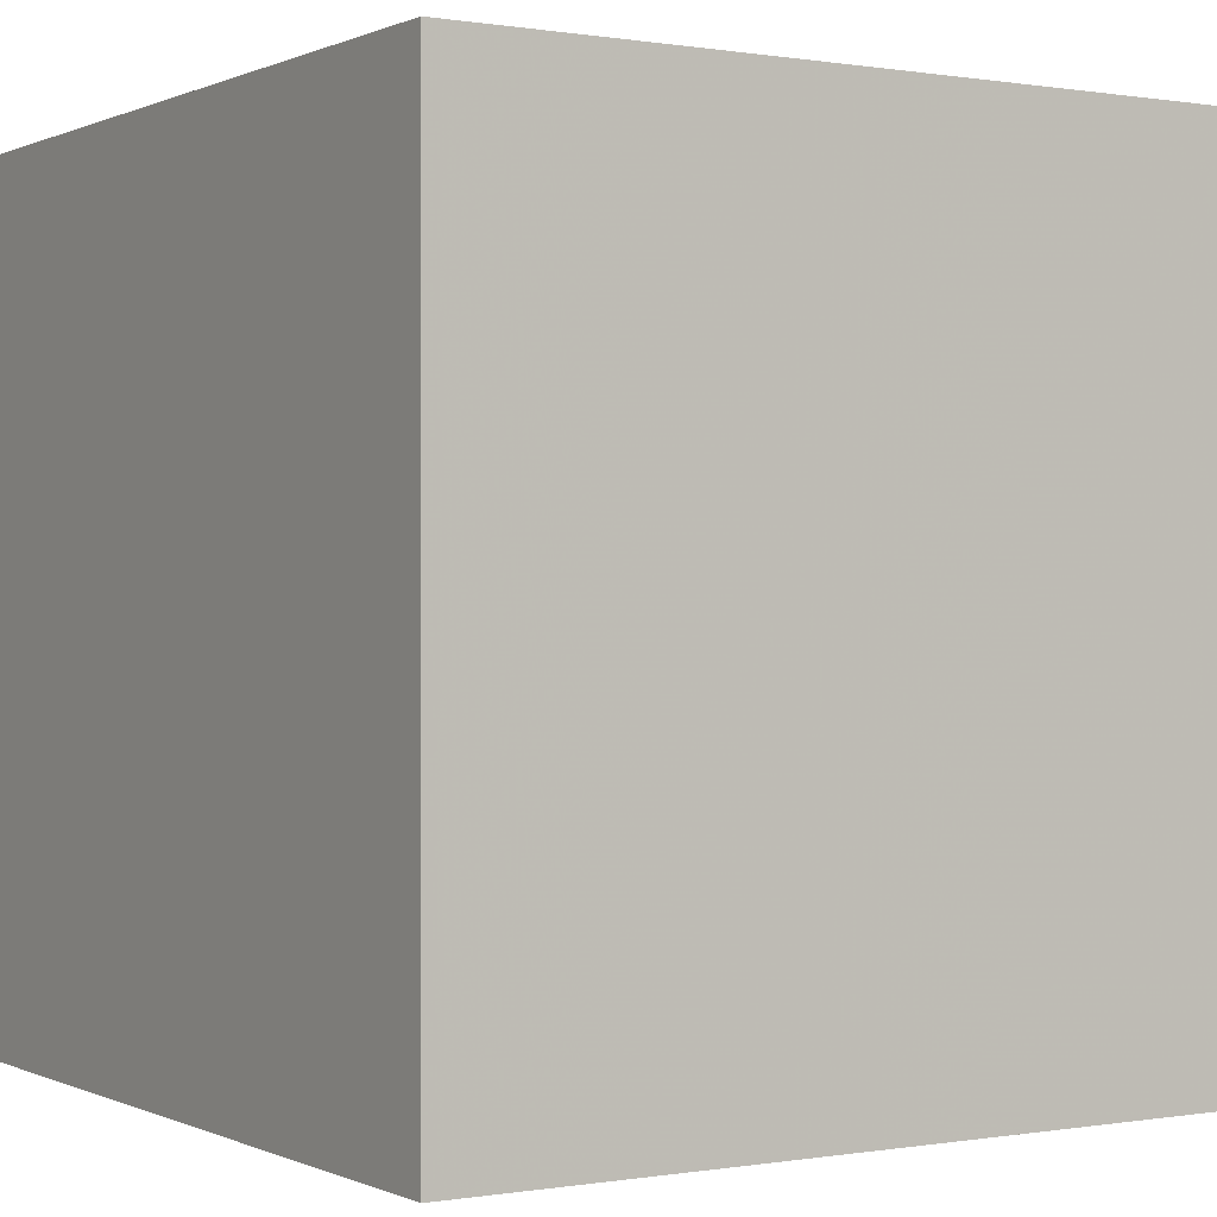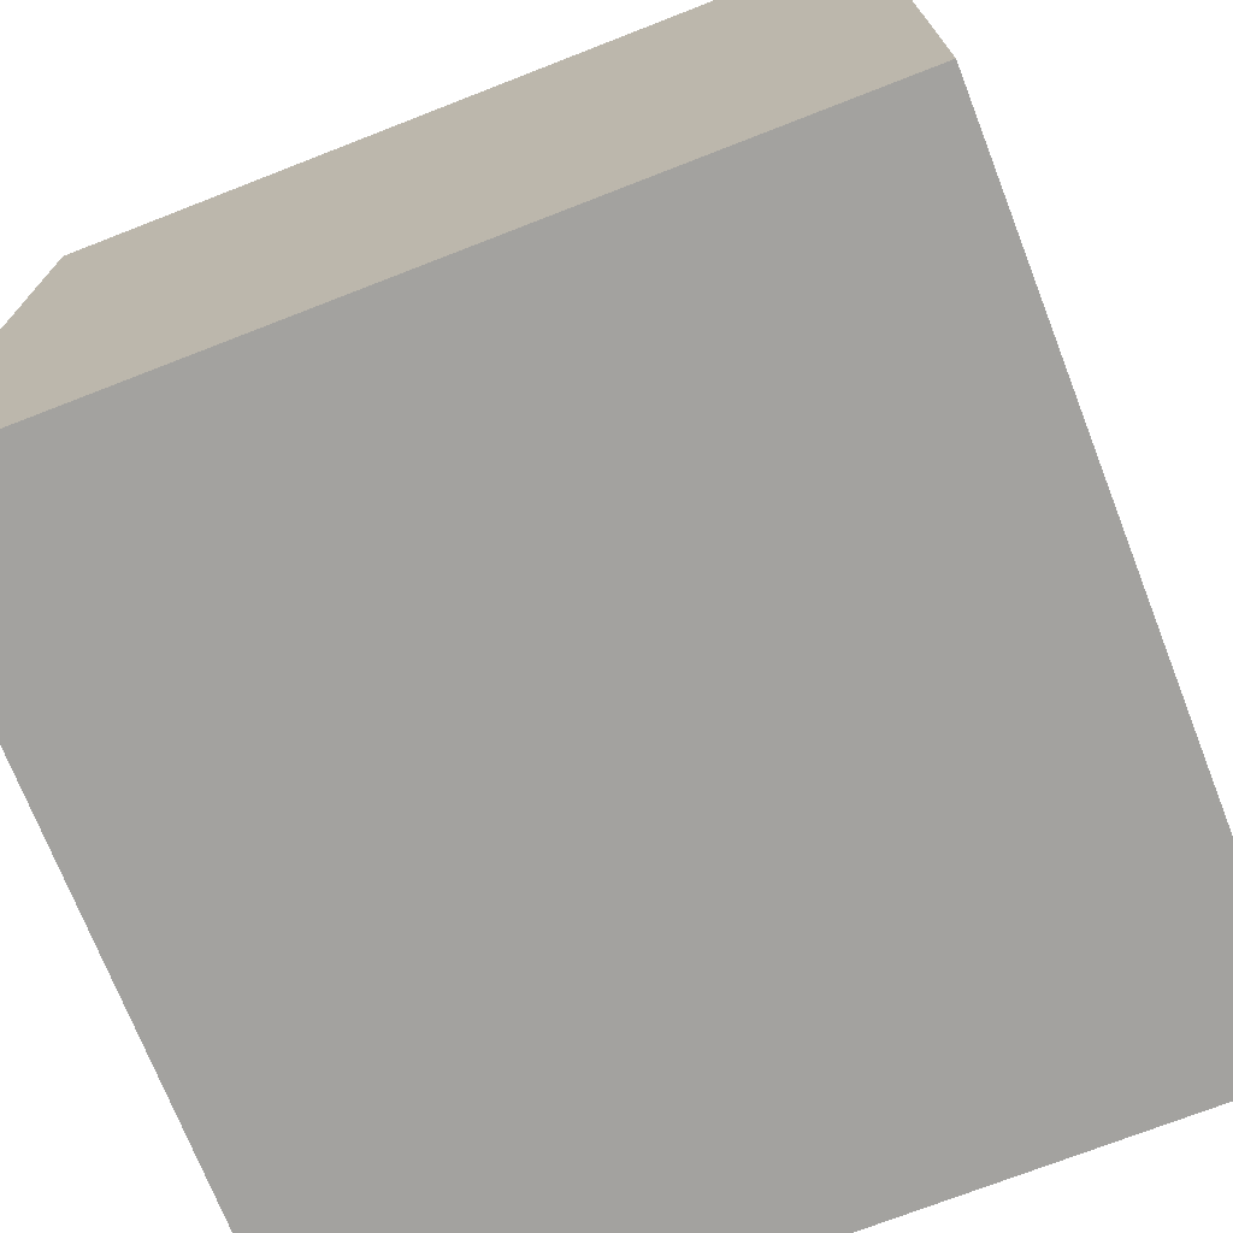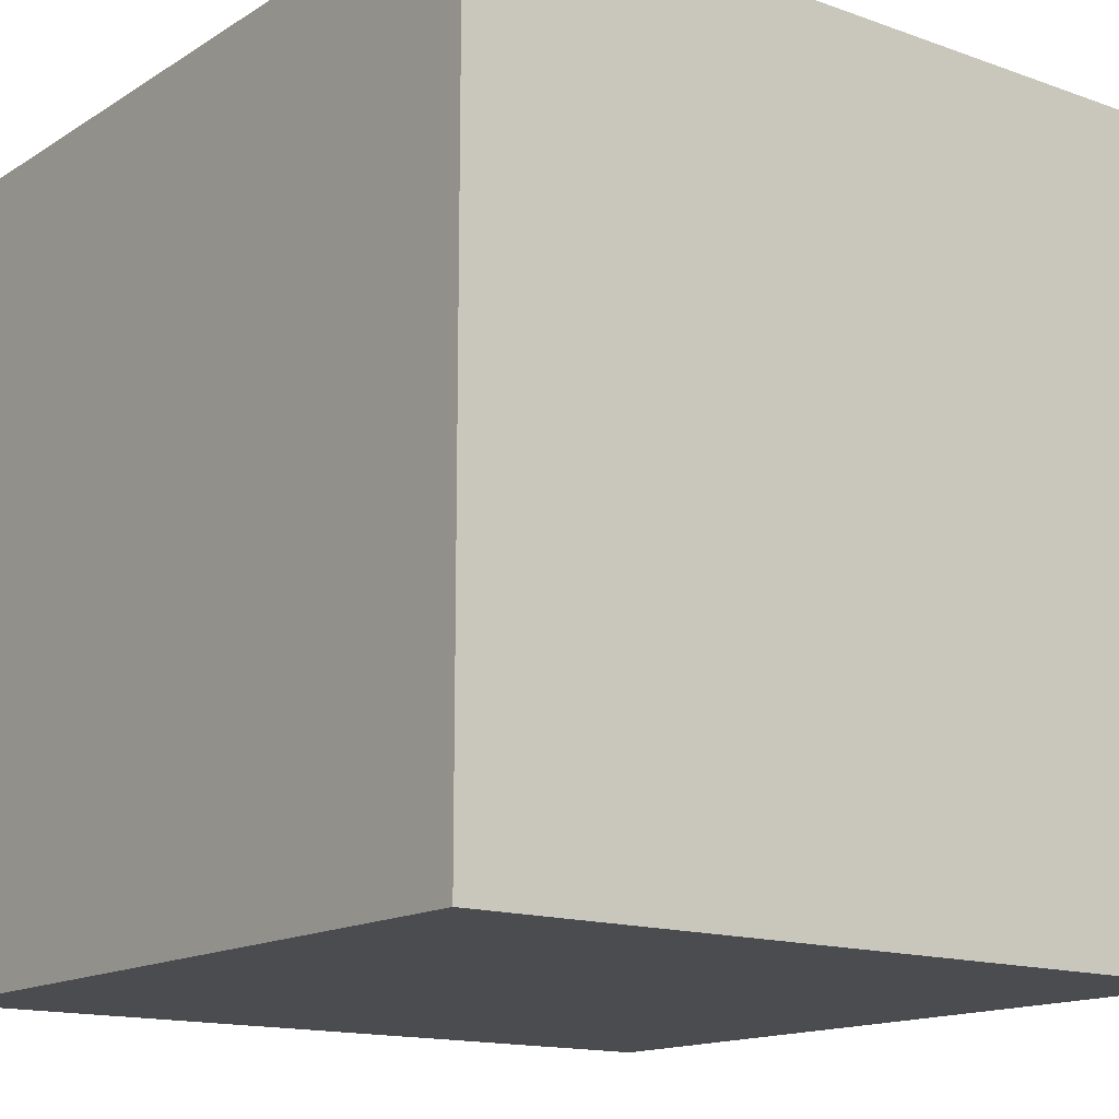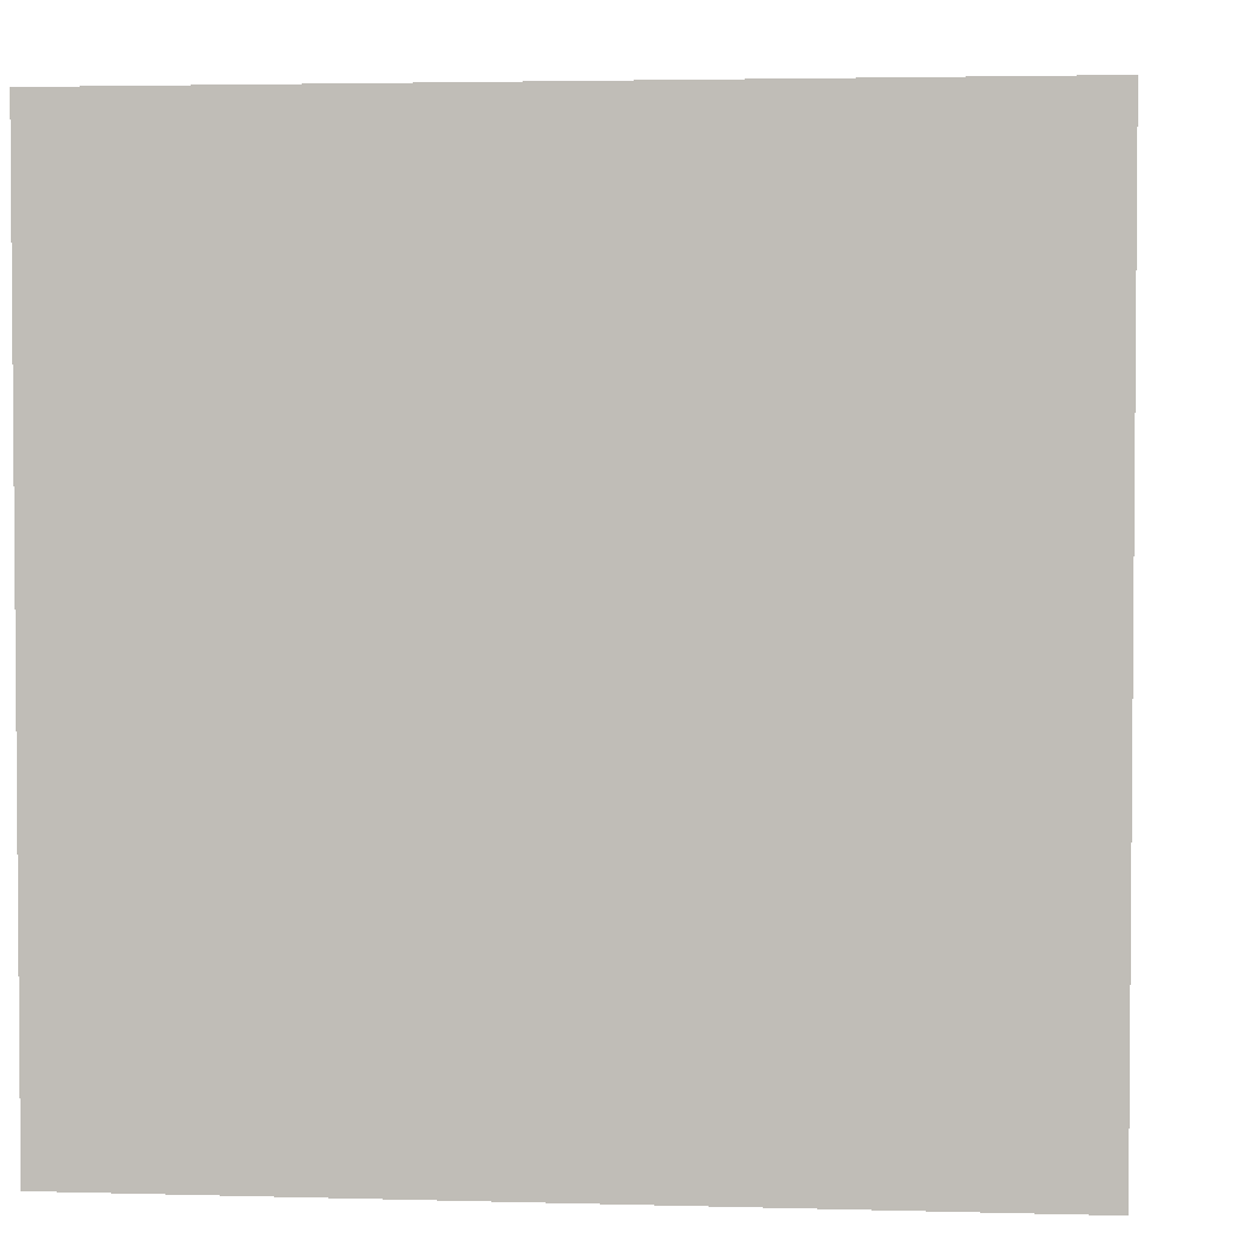
<metadata>
{"format":"obj","ext":"obj","renderer":"f3d","projection":"perspective","resolution":1024,"background":"white","views":[{"elev":0.1,"azim":-32.1,"up":"+Z"},{"elev":-72.5,"azim":-68.7,"up":"+Z"},{"elev":-14.8,"azim":-37.4,"up":"+Z"},{"elev":3.0,"azim":5.4,"up":"+Z"}]}
</metadata>
<code>
o carriage_29
v -0.944 1.5 -1.123
v -0.944 1.4 -1.123
v -0.4928 1.5 -0.5159
v -0.6394 1.5 -0.8943
v -0.6394 1.4 -0.8943
v -0.5186 1.4 -0.9036
v -0.6503 1.5 -0.9366
v -0.6089 1.5 -0.6205
v -1.155 1.5 -1.005
v -1.155 1.4 -1.005
v -0.7298 1.5 -0.7856
v -0.7298 1.4 -0.7856
v -0.7332 1.5 -0.9881
v -0.4105 1.5 -0.5758
v -0.4105 1.4 -0.5758
v -1.107 1.5 -0.834
v -0.3143 1.4 -0.7714
v -1.189 1.5 -0.9373
v -0.625 -0.7292 1.5
v -1.016 0.1432 1.5
v -0.638 -1.5 -0.2344
v -0.7812 -1.5 -0.7292
v -0.9221 1.5 -0.6953
v -0.4427 1.5 -1.5
v -1.042 1.5 -1.354
v -0.9365 1.5 -1.101
v -0.7227 1.5 -0.9934
v -0.9353 1.5 -0.8466
v -0.325 1.5 -0.7925
v -0.325 1.4 -0.7925
v -0.7711 1.5 -0.9379
v -0.6759 1.5 -0.9704
v -0.6759 1.4 -0.9704
v -1.126 1.5 -1.139
v -0.9367 1.5 -0.9877
v -0.9367 1.4 -0.9877
v -0.7675 1.5 -0.7091
v -0.7675 1.4 -0.7091
v -0.3653 1.5 -0.4637
v -0.3347 1.5 -0.4988
v -0.788 1.5 -0.9251
v -0.5559 1.5 -0.774
v -1.18 1.5 -0.8907
v 0.599 0.8138 -1.5
v 0.4167 0.1562 1.5
v 0.5355 -0.6519 -1.5
v 0.1823 -0.4818 1.5
v 0.4427 -1.5 -1.035
v 0.4167 -1.5 0.4687
v 0.5469 -1.5 -0.2083
v 0.1562 -1.5 -1.5
v 0.1562 -1.5 -0.4167
v 0.1562 -1.5 1.5
v 0.2083 0.5469 1.5
v 1.5 1.5 -1.5
v 0.03418 1.5 0.5656
v 0.1302 1.5 1.5
v -0.6561 1.5 -0.8603
v -0.6561 1.4 -0.8603
v -1.189 1.4 -0.9373
v -0.3569 1.5 -0.8029
v -0.3569 1.4 -0.8029
v -1.081 1.5 -0.789
v -1.065 1.5 -0.7707
v -0.3931 1.5 -0.5144
v -0.6917 1.5 -0.7986
v -0.5611 1.5 -0.9139
v 0.2214 -1.172 1.5
v 0.02604 1.094 1.5
v -0.1562 -1.5 -0.8333
v -0.1823 -1.5 0.4557
v -0.1562 -1.5 -0
v -0.02604 -1.5 1.068
v -0.3315 1.5 -0.4894
v -0.3143 1.5 -0.7714
v -0.1562 1.5 -1.198
v -0.8624 1.5 -0.9564
v -0.7438 1.5 -0.9826
v -0.7438 1.4 -0.9826
v -0.3991 1.5 -0.4487
v -0.3991 1.4 -0.4487
v -0.338 1.5 -0.5084
v -0.6742 1.5 -0.716
v -0.5484 1.5 -0.9182
v -0.5484 1.4 -0.9182
v 1.276 -0.1562 1.5
v 1.094 -1.5 0.05208
v 1.5 -1.5 1.5
v 1.5 -1.5 -1.5
v 1.5 1.5 1.5
v -0.4304 1.5 -0.6964
v -1.003 1.5 -0.8092
v -1.003 1.4 -0.8092
v -0.9153 1.5 -0.6339
v -0.9153 1.4 -0.6339
v -1.126 1.4 -1.139
v -0.9033 1.5 -0.7336
v -0.6631 1.5 -0.9535
v -1.116 1.5 -0.8594
v -1.164 1.5 -1.063
v -1.164 1.4 -1.063
v -0.4925 1.5 -0.7296
v -1.099 1.5 -0.8086
v -1.099 1.4 -0.8086
v -0.5208 -1.5 1.094
v -0.3906 -1.5 -1.25
v -0.4557 0.651 1.5
v -0.4427 1.25 1.5
v -0.7292 1.5 -0.5208
v -0.4427 -1.198 1.5
v -1.5 -0.8984 -0.651
v -1.5 -1.081 -0.306
v -1.5 -1.5 1.5
v -1.5 0.3125 -0.8333
v -1.5 0.1823 0.5599
v -1.5 0.3125 -0.1302
v -1.5 0.5469 1.081
v -1.5 -0.1302 -1.5
v -1.5 0.2083 -1.25
v -1.5 -0.1302 1.5
v -1.5 -0.1042 -0.7552
v -1.5 -0.2865 0.1302
v -1.5 0.05208 1.029
v -1.5 1.042 0.4167
v -1.5 1.198 -0.1562
v -1.5 1.5 1.5
v -1.5 -0.5208 0.5729
v -1.5 -1.5 -0.1562
v -1.5 -1.5 -1.5
v -1.5 1.5 -1.5
v -1.5 1.5 -0.1302
v -1.5 -1.224 0.2344
v -1.5 -0.4167 -0.8333
v -1.5 0.7682 -0.651
v -0.8416 1.5 -0.7086
v -0.8416 1.4 -0.7086
v -0.9949 1.5 -0.8051
v -0.8034 1.5 -0.7003
v -0.8034 1.4 -0.7003
v -0.924 1.5 -0.6593
v -0.924 1.4 -0.6593
v -0.788 1.4 -0.9251
v -0.6114 1.5 -0.833
v -0.8204 1.5 -0.7087
v -0.8204 1.4 -0.7087
v -0.4714 1.5 -0.4842
v -0.4714 1.4 -0.4842
v 0.6771 -0.6771 1.5
v -0.6825 1.5 -0.6778
v -0.6825 1.4 -0.6778
v -0.5057 1.5 -0.8761
v -0.5057 1.4 -0.8761
v -0.8709 1.5 -0.649
v -0.9033 1.4 -0.7336
v -0.6503 1.4 -0.9366
v -0.5559 1.4 -0.774
v -1.033 1.5 -0.7709
v -0.6738 1.5 -0.6525
v -0.6738 1.4 -0.6525
v -0.9048 1.5 -0.9667
v -0.9048 1.4 -0.9667
v -0.5611 1.4 -0.9139
v -0.6338 1.5 -0.8467
v -0.9221 1.4 -0.6953
v -1.033 1.4 -0.7709
v -1.056 1.5 -0.7665
v -1.056 1.4 -0.7665
v -0.9077 1.5 -0.7569
v -0.8709 1.4 -0.649
v 1.5 -0.7422 -0.3735
v 1.5 0.7601 -0.5412
v 1.5 0.1042 -1.5
v 1.5 0.1562 1.5
v 1.5 -1.5 -0.1042
v 1.5 1.5 -0.1302
v 1.5 -0.599 0.9847
v -0.6741 1.5 -0.6948
v -0.6741 1.4 -0.6948
v -0.3315 1.4 -0.4894
v -0.8512 -0.6706 -1.5
v -1.224 -0.3646 1.5
v -1.094 -1.5 0.3646
v -1.25 -1.5 -0.2083
v -1.182 1.5 -0.2734
v -0.4928 1.4 -0.5159
v -1.038 1.5 -1.191
v -1.038 1.4 -1.191
v -0.3738 1.5 -0.7901
v -0.3738 1.4 -0.7901
v -0.9077 1.4 -0.7569
v -1.078 1.5 -1.184
v -0.674 1.5 -0.7898
v -0.5186 1.5 -0.9036
v -0.2734 -0.07812 1.5
v -0.5165 1.5 -0.5751
v -0.3931 1.4 -0.5144
v -0.7129 1.5 -0.7984
v -0.7129 1.4 -0.7984
v -1.078 1.4 -1.184
v -0.3653 1.4 -0.4637
v 0.8333 0.1562 1.5
v 0.8333 -1.5 0.625
v -0.6917 1.4 -0.7986
v -0.338 1.4 -0.5084
v -0.4059 1.5 -0.5207
v -0.6533 1.5 -0.7586
v -0.6533 1.4 -0.7586
v -0.355 1.5 -0.5168
v -0.355 1.4 -0.5168
v -1.18 1.4 -0.8907
v -0.5559 1.5 -0.7634
v -0.5559 1.4 -0.7634
v -1.191 1.5 -0.9119
v -1.191 1.4 -0.9119
v -0.9824 1.5 -1.163
v -0.9208 1.5 -0.9772
v -0.4059 1.4 -0.5207
v -0.6742 1.4 -0.716
v -1.099 1.5 -1.173
v -0.957 1.5 -0.8392
v -0.957 1.4 -0.8392
v -0.6114 1.4 -0.833
v -0.9632 1.5 -0.8265
v -1.065 1.4 -0.7707
v -0.8624 1.4 -0.9564
v -0.9695 1.5 -0.8137
v -0.9695 1.4 -0.8137
v -0.8785 1.5 -0.8376
v -0.8785 1.4 -0.8376
v -0.5548 1.5 -0.9161
v -1.116 1.4 -0.8594
v -0.4304 1.4 -0.6964
v -0.8994 1.5 -0.7951
v -0.5165 1.4 -0.5751
v -0.9125 1.5 -0.8544
v -0.9125 1.4 -0.8544
v -0.9289 1.5 -1.079
v -0.9289 1.4 -1.079
v -0.9949 1.4 -0.8051
v -1.099 1.4 -1.173
v -0.7227 1.4 -0.9934
v -0.886 1.5 -0.8439
v -0.8934 1.5 -0.8502
v -0.8994 1.4 -0.7951
v -0.6782 1.5 -0.6651
v -0.5058 1.5 -0.8867
v -0.5058 1.4 -0.8867
v -0.6577 1.5 -0.7819
v -0.6577 1.4 -0.7819
v -0.8934 1.4 -0.8502
v -0.9824 1.4 -1.163
v -0.7711 1.4 -0.9379
f 181 120 113
f 132 128 113
f 53 110 113
f 19 181 113
f 128 182 113
f 105 53 113
f 105 73 53
f 110 19 113
f 120 123 113
f 53 68 110
f 123 127 113
f 128 183 182
f 113 127 132
f 132 112 128
f 181 20 120
f 120 117 123
f 182 105 113
f 126 117 120
f 127 112 132
f 182 71 105
f 68 19 110
f 19 194 181
f 194 20 181
f 20 126 120
f 123 115 127
f 71 73 105
f 68 47 19
f 183 21 182
f 73 88 53
f 127 122 112
f 21 71 182
f 53 88 68
f 115 122 127
f 112 129 128
f 128 129 183
f 47 194 19
f 117 115 123
f 122 111 112
f 129 22 183
f 183 22 21
f 21 72 71
f 73 49 88
f 88 148 68
f 148 47 68
f 122 133 111
f 71 49 73
f 194 107 20
f 20 107 126
f 111 129 112
f 49 202 88
f 116 133 122
f 117 124 115
f 115 116 122
f 72 49 71
f 47 45 194
f 194 54 107
f 126 124 117
f 21 52 72
f 72 50 49
f 116 121 133
f 56 184 126
f 124 116 115
f 133 129 111
f 129 106 22
f 22 70 21
f 148 45 47
f 45 54 194
f 70 52 21
f 52 50 72
f 50 202 49
f 148 201 45
f 107 108 126
f 86 148 88
f 124 125 116
f 116 114 121
f 106 70 22
f 54 69 107
f 134 114 116
f 50 87 202
f 202 87 88
f 86 201 148
f 69 108 107
f 121 119 133
f 133 118 129
f 125 134 116
f 114 119 121
f 180 129 118
f 70 48 52
f 170 176 88
f 201 54 45
f 126 131 124
f 48 50 52
f 87 174 88
f 170 88 174
f 88 173 86
f 201 90 54
f 108 57 126
f 184 131 126
f 131 125 124
f 119 118 133
f 46 129 180
f 129 51 106
f 176 173 88
f 69 57 108
f 56 126 57
f 46 51 129
f 106 48 70
f 54 90 69
f 48 89 50
f 50 89 87
f 86 90 201
f 125 130 134
f 134 119 114
f 90 57 69
f 134 130 119
f 130 180 118
f 44 46 180
f 51 48 106
f 89 174 87
f 171 176 170
f 90 173 176
f 131 130 125
f 44 180 130
f 171 90 176
f 173 90 86
f 75 40 74
f 39 56 74
f 109 184 56
f 119 130 118
f 56 75 74
f 82 40 75
f 208 82 75
f 205 65 208
f 75 205 208
f 56 39 80
f 146 3 56
f 56 80 146
f 3 109 56
f 55 75 56
f 205 75 14
f 109 3 195
f 109 195 8
f 37 184 109
f 90 56 57
f 109 8 158
f 83 37 109
f 158 245 149
f 149 177 83
f 109 158 149
f 109 149 83
f 184 37 138
f 144 135 153
f 140 23 184
f 94 140 184
f 138 144 153
f 153 94 184
f 138 153 184
f 184 130 131
f 29 75 76
f 102 91 188
f 61 29 76
f 188 61 76
f 76 102 188
f 248 192 37
f 206 248 37
f 37 83 206
f 23 97 168
f 23 28 220
f 64 63 184
f 23 220 223
f 23 223 226
f 166 64 184
f 23 226 137
f 166 184 23
f 157 166 23
f 137 92 157
f 23 137 157
f 184 99 43
f 51 89 48
f 170 174 89
f 55 76 75
f 76 84 193
f 151 102 76
f 76 193 246
f 76 246 151
f 66 197 11
f 11 37 192
f 192 66 11
f 23 168 233
f 233 228 242
f 243 235 28
f 28 23 233
f 233 242 243
f 233 243 28
f 184 63 103
f 16 99 184
f 184 103 16
f 130 184 43
f 213 18 130
f 130 43 213
f 211 102 151
f 151 42 211
f 34 219 130
f 18 9 100
f 100 34 130
f 130 18 100
f 46 89 51
f 76 27 84
f 67 230 84
f 163 143 67
f 4 58 163
f 84 7 4
f 67 84 4
f 4 163 67
f 84 27 32
f 32 98 7
f 32 7 84
f 215 27 25
f 25 219 191
f 186 215 25
f 25 191 186
f 25 130 219
f 215 1 27
f 24 76 55
f 24 27 76
f 13 27 160
f 77 41 31
f 160 77 31
f 78 13 160
f 160 31 78
f 24 25 27
f 1 26 27
f 24 130 25
f 24 44 130
f 175 55 56
f 27 26 237
f 237 35 216
f 160 27 237
f 237 216 160
f 55 44 24
f 172 46 44
f 172 171 170
f 55 175 171
f 175 90 171
f 175 56 90
f 55 172 44
f 172 89 46
f 172 170 89
f 55 171 172
f 200 196 81
f 200 209 196
f 200 81 39
f 81 196 217
f 209 200 179
f 196 209 65
f 80 39 81
f 217 147 81
f 217 196 205
f 204 209 179
f 39 74 179
f 179 200 39
f 208 65 209
f 65 205 196
f 81 147 80
f 217 185 147
f 205 14 217
f 82 208 209
f 209 204 82
f 40 82 204
f 204 179 40
f 179 74 40
f 146 80 147
f 185 217 15
f 3 146 147
f 147 185 3
f 15 217 14
f 185 15 234
f 185 234 3
f 15 232 234
f 17 15 14
f 14 75 17
f 195 3 234
f 17 232 15
f 232 212 234
f 234 159 8
f 8 195 234
f 189 232 17
f 212 232 102
f 102 211 212
f 212 159 234
f 75 29 30
f 30 17 75
f 159 158 8
f 232 189 91
f 17 30 189
f 232 91 102
f 211 42 212
f 212 178 159
f 245 158 159
f 159 150 245
f 188 91 189
f 62 189 30
f 156 212 42
f 178 212 218
f 150 159 178
f 29 61 62
f 62 30 29
f 149 245 150
f 189 62 188
f 212 156 207
f 42 151 156
f 83 177 178
f 178 218 83
f 218 212 207
f 150 178 149
f 61 188 62
f 249 207 156
f 152 156 151
f 177 149 178
f 218 207 83
f 207 249 206
f 249 156 222
f 152 222 156
f 206 83 207
f 248 206 249
f 222 59 249
f 162 222 152
f 151 246 247
f 247 152 151
f 249 203 192
f 192 248 249
f 163 58 59
f 59 222 163
f 203 249 59
f 222 162 67
f 67 143 222
f 162 152 6
f 152 247 6
f 246 193 247
f 66 192 203
f 143 163 222
f 58 4 59
f 59 198 203
f 85 162 6
f 6 247 193
f 203 198 66
f 5 59 4
f 252 198 59
f 230 67 162
f 162 85 230
f 85 6 193
f 193 84 85
f 197 66 198
f 59 5 155
f 4 7 5
f 198 252 142
f 252 59 155
f 84 230 85
f 11 197 198
f 198 12 11
f 155 5 7
f 198 142 12
f 142 252 41
f 33 252 155
f 7 98 155
f 12 142 229
f 31 41 252
f 252 33 79
f 98 32 33
f 33 155 98
f 37 11 12
f 12 38 37
f 145 12 229
f 142 250 229
f 252 79 31
f 41 77 225
f 225 142 41
f 241 79 33
f 12 145 38
f 145 229 244
f 225 250 142
f 242 228 229
f 229 250 242
f 78 31 79
f 13 78 79
f 79 241 13
f 32 27 241
f 241 33 32
f 138 37 38
f 38 139 138
f 145 139 38
f 145 244 136
f 244 229 233
f 250 225 236
f 243 242 250
f 228 233 229
f 77 160 161
f 161 225 77
f 241 27 13
f 144 138 139
f 139 145 144
f 145 136 144
f 190 136 244
f 250 236 243
f 161 236 225
f 160 216 161
f 135 144 136
f 136 190 154
f 190 244 233
f 233 168 190
f 235 243 236
f 236 161 221
f 216 35 36
f 36 161 216
f 153 135 136
f 136 169 153
f 136 154 164
f 168 97 154
f 154 190 168
f 28 235 236
f 236 221 28
f 161 36 221
f 169 136 164
f 164 154 23
f 97 23 154
f 221 220 28
f 221 36 231
f 35 237 238
f 238 36 35
f 169 95 153
f 164 141 169
f 23 140 164
f 223 220 221
f 221 227 223
f 231 93 221
f 231 36 10
f 238 10 36
f 237 26 238
f 94 153 95
f 169 141 95
f 141 164 140
f 226 223 227
f 93 227 221
f 93 231 104
f 60 231 10
f 10 238 96
f 2 238 26
f 26 1 2
f 140 94 95
f 95 141 140
f 137 226 227
f 227 239 137
f 93 239 227
f 93 104 224
f 16 103 104
f 104 231 16
f 210 231 60
f 60 10 18
f 10 96 101
f 238 2 96
f 1 215 2
f 239 93 137
f 224 165 93
f 63 64 224
f 224 104 63
f 99 16 231
f 104 103 63
f 231 210 99
f 210 60 214
f 9 18 10
f 100 9 10
f 10 101 100
f 101 96 34
f 34 100 101
f 2 251 96
f 251 2 215
f 92 137 93
f 165 224 167
f 93 165 92
f 43 99 210
f 210 214 43
f 18 213 214
f 214 60 18
f 251 199 96
f 165 167 157
f 64 166 167
f 167 224 64
f 157 92 165
f 213 43 214
f 96 240 34
f 251 187 199
f 240 96 199
f 215 186 187
f 187 251 215
f 166 157 167
f 219 34 240
f 199 187 191
f 191 219 240
f 240 199 191
f 186 191 187

</code>
